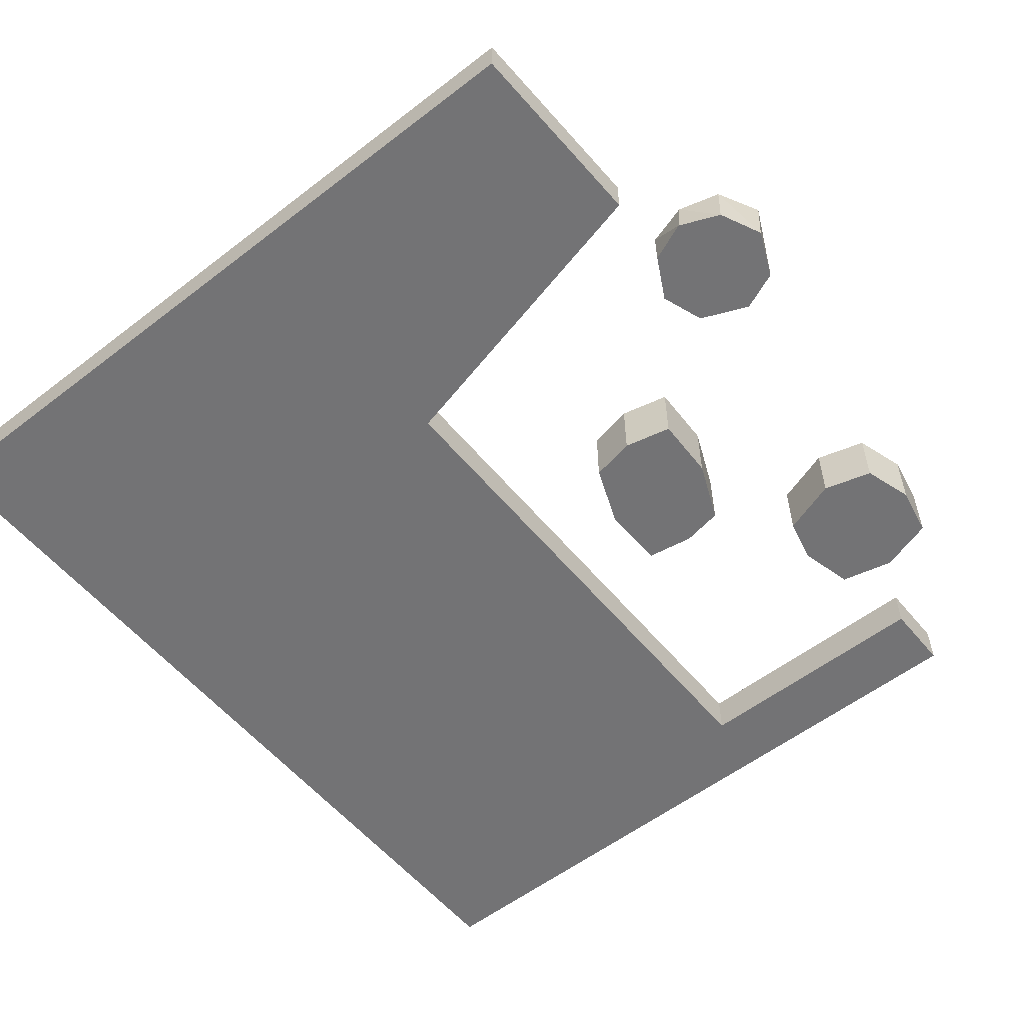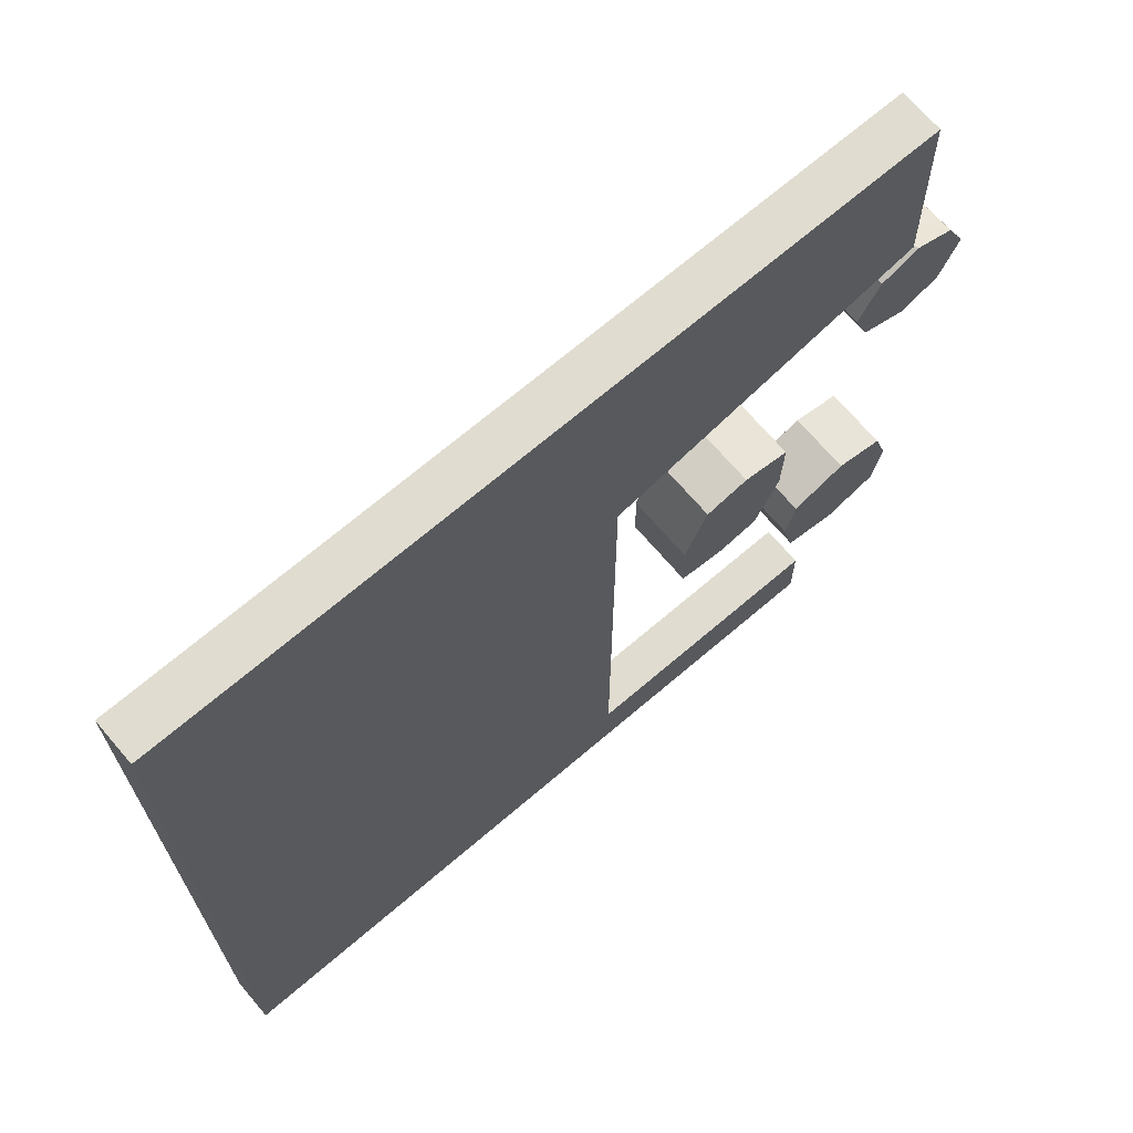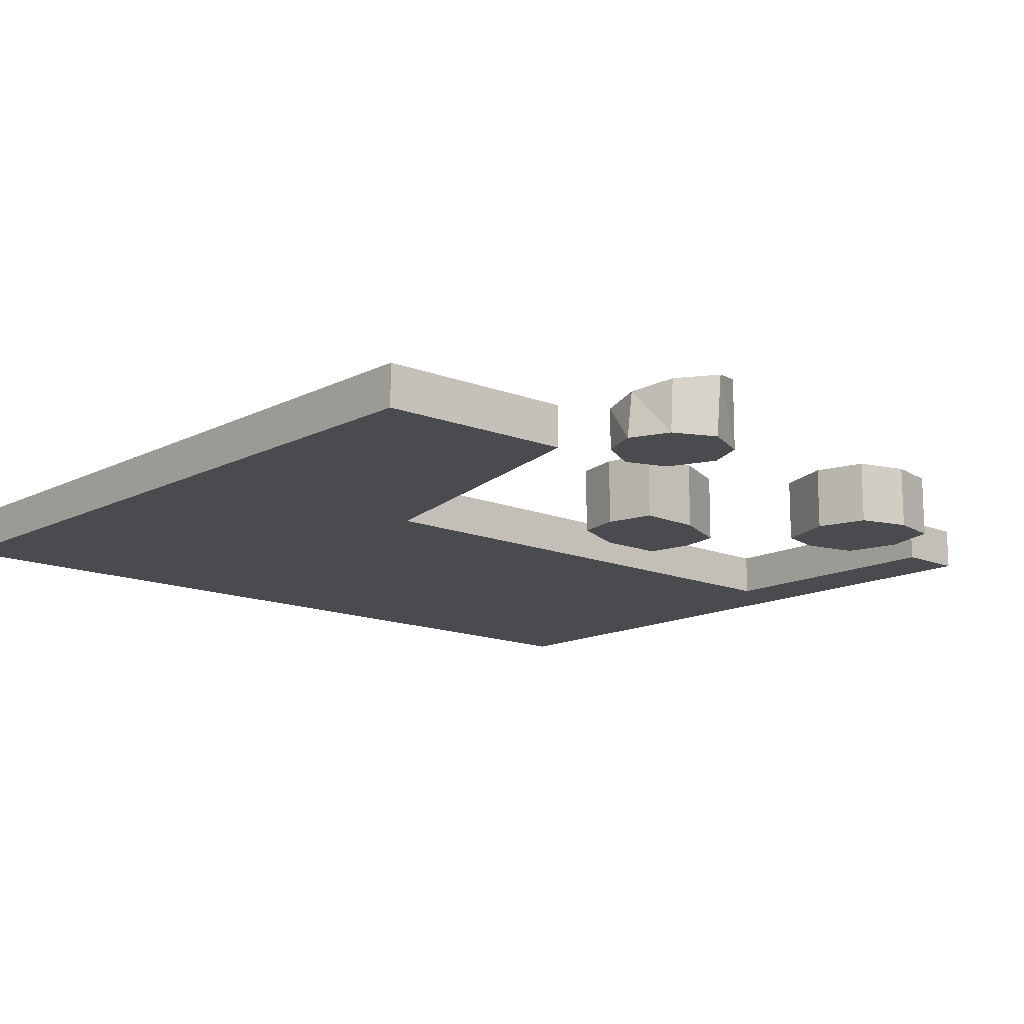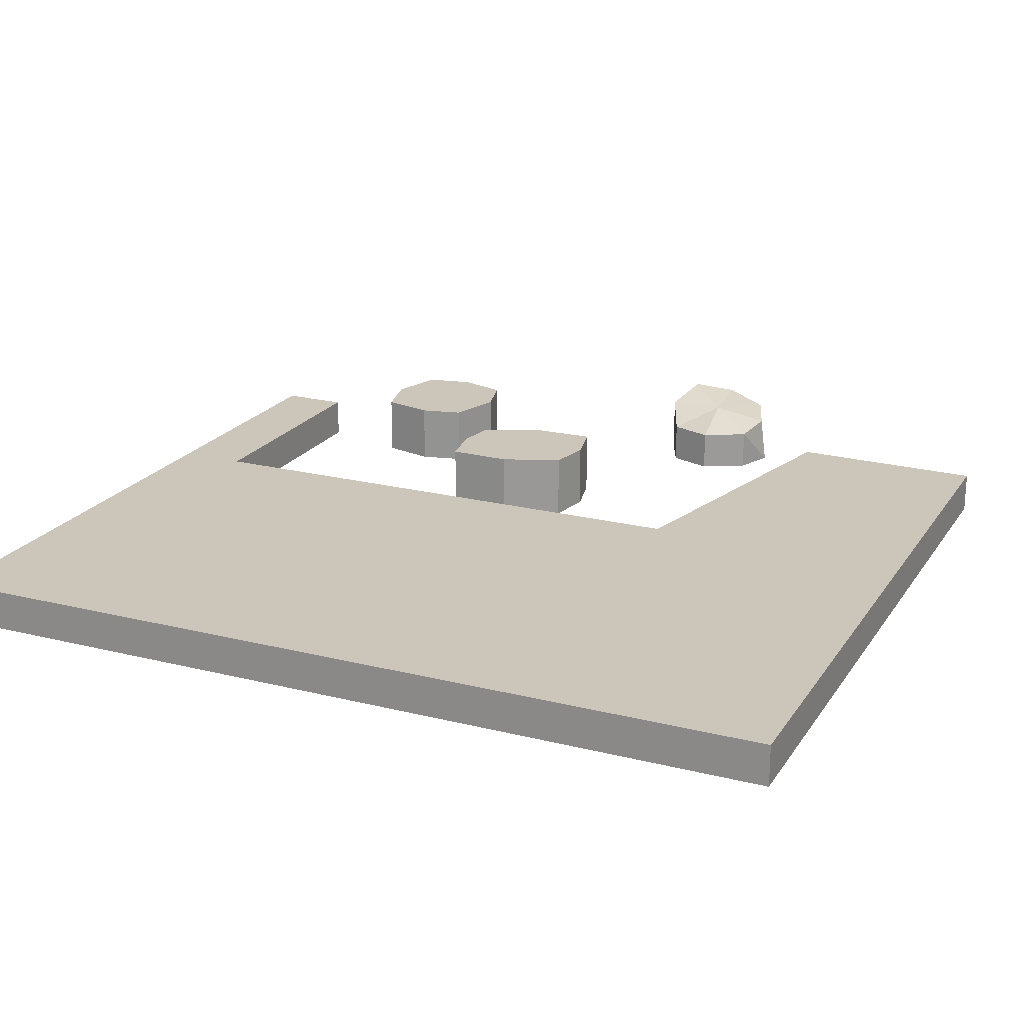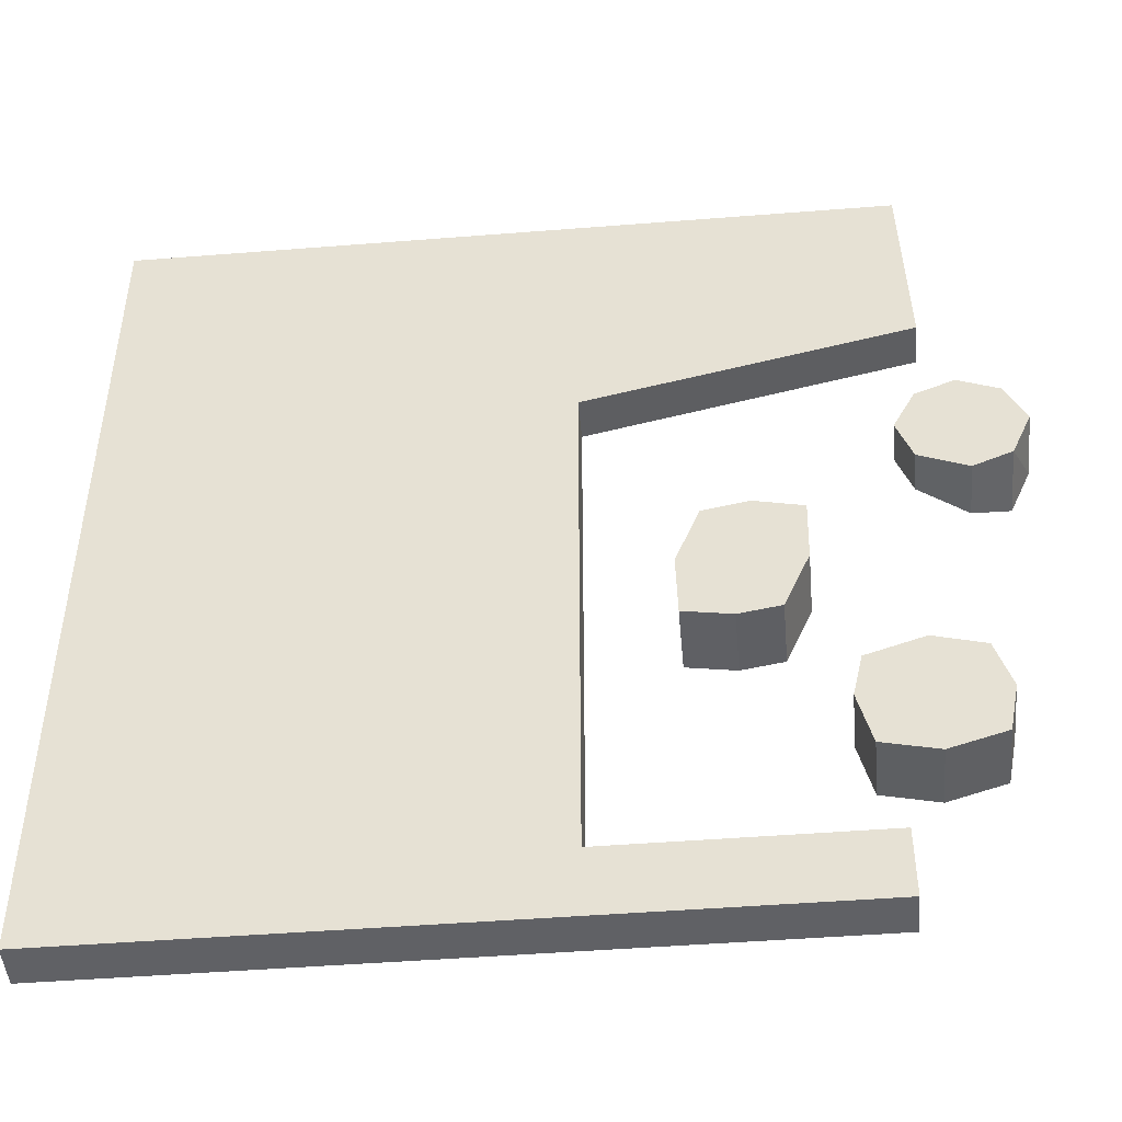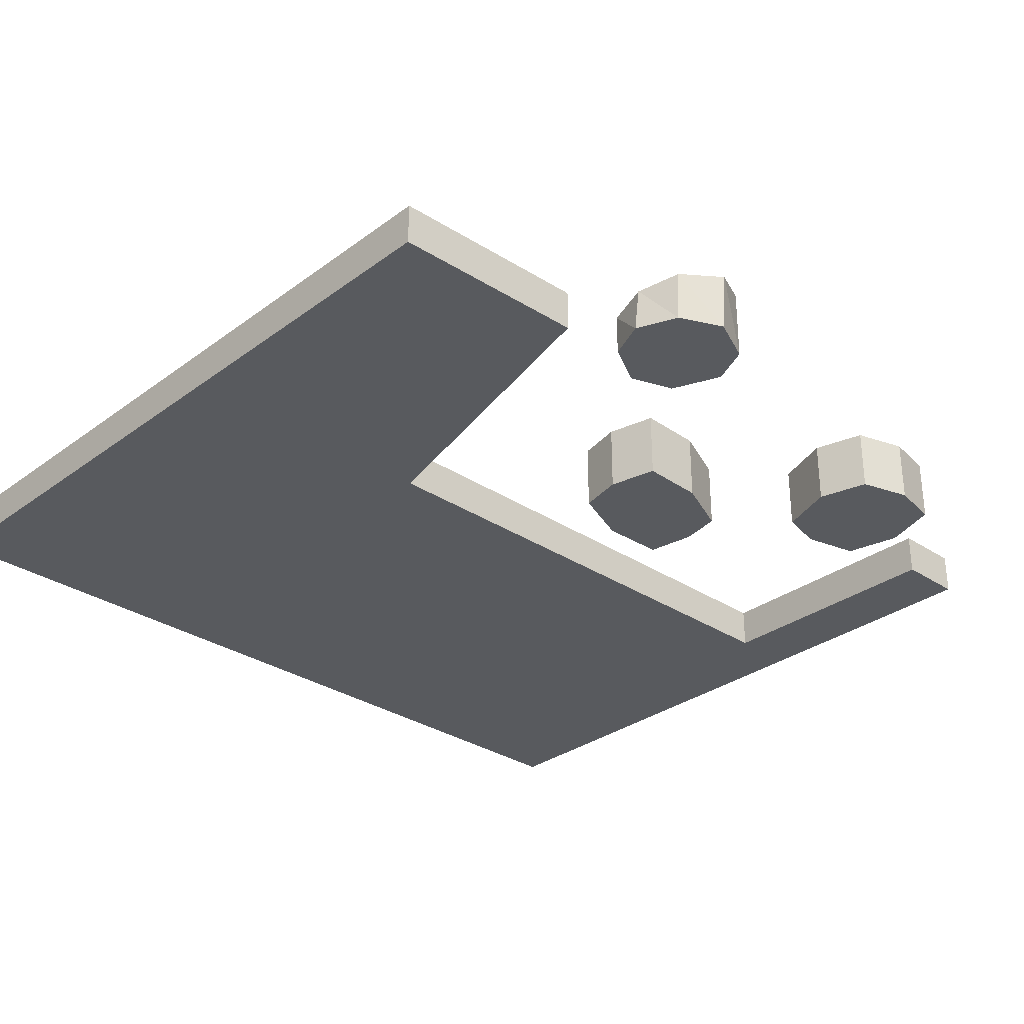
<metadata>
{"format":"obj","ext":"obj","renderer":"f3d","projection":"perspective","resolution":1024,"background":"white","views":[{"elev":-56.0,"azim":-141.1,"up":"+Z"},{"elev":69.6,"azim":139.5,"up":"+Y"},{"elev":-14.1,"azim":-132.0,"up":"+Z"},{"elev":21.0,"azim":114.3,"up":"+Z"},{"elev":-47.5,"azim":-174.9,"up":"+Y"},{"elev":-30.8,"azim":-133.4,"up":"+Z"}]}
</metadata>
<code>
o DEATH.000_Cube.024
v 1295 -501.8 -1.509
v 1295 -501.8 -48.32
v 1295 500 -1.509
v 1295 500 -48.32
v 790.1 -501.8 -1.509
v 790.1 500 -48.32
v 790.1 -501.8 -48.32
v 790.1 500 -1.509
v 351.9 85.56 49.6
v 351.8 182 30.02
v 450.2 90.35 15.26
v 442.1 187.1 15.26
v 351.8 185.7 -31.19
v 351.9 85.56 -31.19
v 450.2 90.35 -31.19
v 442.1 187.1 -31.19
v 565.1 1.039 23.96
v 595.6 -138.4 23.96
v 695.5 -137.4 23.96
v 670.4 3.516 23.96
v 565.1 1.039 -51.79
v 595.6 -138.4 -51.79
v 695.5 -137.4 -51.79
v 670.4 3.516 -51.79
v 409.5 -207.3 18.74
v 403.3 -318.2 18.74
v 525.1 -322.9 18.74
v 528.7 -213 18.74
v 409.5 -207.3 -51.79
v 403.3 -318.2 -51.79
v 525.1 -322.9 -51.79
v 528.7 -213 -51.79
v 1295 189.9 -1.509
v 1295 189.9 -48.32
v 790.1 189.9 -48.32
v 790.1 189.9 -1.509
v 431.2 276.1 -48.32
v 436.7 500 -48.32
v 436.7 500 -1.509
v 431.2 276.1 -1.509
v 790.1 -424 -1.509
v 1295 -424 -1.509
v 1295 -424 -48.32
v 790.1 -424 -48.32
v 503.5 -424 -1.509
v 503.5 -501.8 -1.509
v 503.5 -501.8 -48.32
v 503.5 -424 -48.32
v 395.8 67.17 32.43
v 397.7 198.1 22.64
v 395.8 67.17 -31.19
v 397.7 205.2 -31.19
v 329.2 130.8 39.81
v 467.5 138.8 15.26
v 329.2 137.9 -31.19
v 467.5 138.8 -31.19
v 396.8 136.2 -31.19
v 396.8 132.6 33.56
v 566.9 -71.04 23.96
v 697.3 -65.16 23.96
v 566.9 -71.04 -51.79
v 697.3 -65.16 -51.79
v 642.1 -146.5 23.96
v 619.6 13.73 23.96
v 642.1 -146.5 -51.79
v 619.6 13.73 -51.79
v 632.1 -68.1 -51.79
v 632.1 -68.1 23.96
v 392.4 -262.9 18.74
v 540 -262.3 18.74
v 392.4 -262.9 -51.79
v 540 -262.3 -51.79
v 465 -337.3 18.74
v 465 -191.6 18.74
v 465 -337.3 -51.79
v 465 -191.6 -51.79
v 465 -262.3 -51.79
v 465 -262.3 18.74
f 7 1 5
f 34 3 33
f 2 44 43
f 41 1 42
f 4 8 3
f 58 9 53
f 57 14 51
f 50 13 52
f 53 14 55
f 12 56 54
f 11 51 49
f 68 18 59
f 67 22 65
f 20 62 60
f 19 65 63
f 17 66 64
f 18 61 59
f 78 26 69
f 77 30 75
f 28 72 70
f 27 75 73
f 25 76 74
f 26 71 69
f 44 45 41
f 8 40 36
f 8 33 3
f 34 6 4
f 43 33 42
f 38 40 39
f 6 39 8
f 6 37 38
f 36 37 35
f 2 42 1
f 35 41 36
f 36 42 33
f 43 35 34
f 48 46 45
f 7 48 44
f 5 47 7
f 41 46 5
f 49 14 9
f 12 52 16
f 57 15 56
f 11 58 54
f 12 58 50
f 16 57 56
f 54 15 11
f 10 55 13
f 13 57 52
f 58 10 50
f 59 21 17
f 60 23 19
f 21 67 66
f 68 17 64
f 20 68 64
f 24 67 62
f 64 24 20
f 63 22 18
f 67 23 62
f 19 68 60
f 69 29 25
f 70 31 27
f 29 77 76
f 78 25 74
f 28 78 74
f 32 77 72
f 74 32 28
f 73 30 26
f 77 31 72
f 27 78 70
f 7 2 1
f 34 4 3
f 2 7 44
f 41 5 1
f 4 6 8
f 58 49 9
f 57 55 14
f 50 10 13
f 53 9 14
f 12 16 56
f 11 15 51
f 68 63 18
f 67 61 22
f 20 24 62
f 19 23 65
f 17 21 66
f 18 22 61
f 78 73 26
f 77 71 30
f 28 32 72
f 27 31 75
f 25 29 76
f 26 30 71
f 44 48 45
f 8 39 40
f 8 36 33
f 34 35 6
f 43 34 33
f 38 37 40
f 6 38 39
f 6 35 37
f 36 40 37
f 2 43 42
f 35 44 41
f 36 41 42
f 43 44 35
f 48 47 46
f 7 47 48
f 5 46 47
f 41 45 46
f 49 51 14
f 12 50 52
f 57 51 15
f 11 49 58
f 12 54 58
f 16 52 57
f 54 56 15
f 10 53 55
f 13 55 57
f 58 53 10
f 59 61 21
f 60 62 23
f 21 61 67
f 68 59 17
f 20 60 68
f 24 66 67
f 64 66 24
f 63 65 22
f 67 65 23
f 19 63 68
f 69 71 29
f 70 72 31
f 29 71 77
f 78 69 25
f 28 70 78
f 32 76 77
f 74 76 32
f 73 75 30
f 77 75 31
f 27 73 78

</code>
